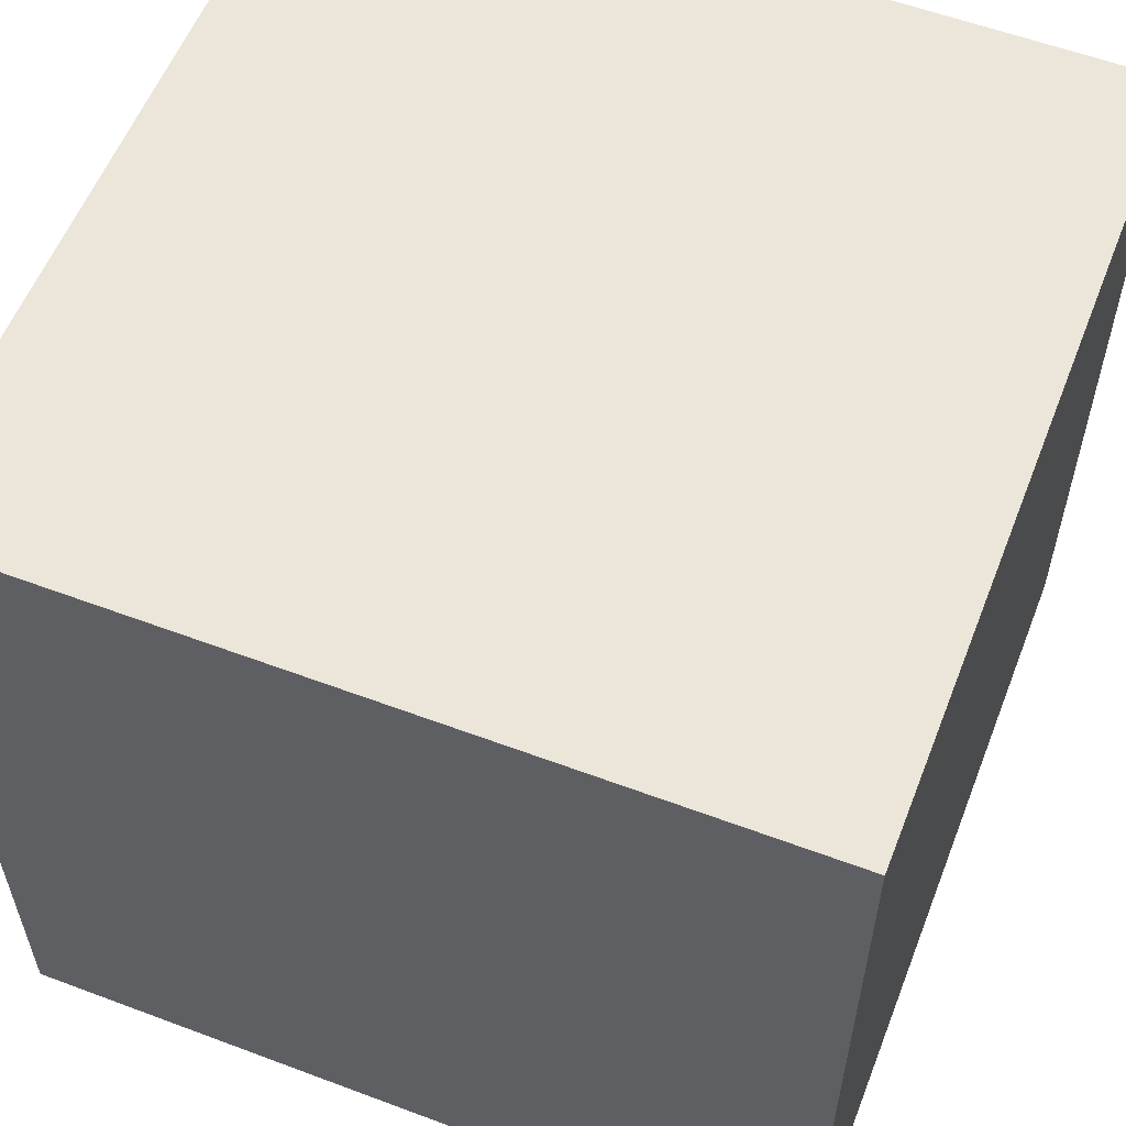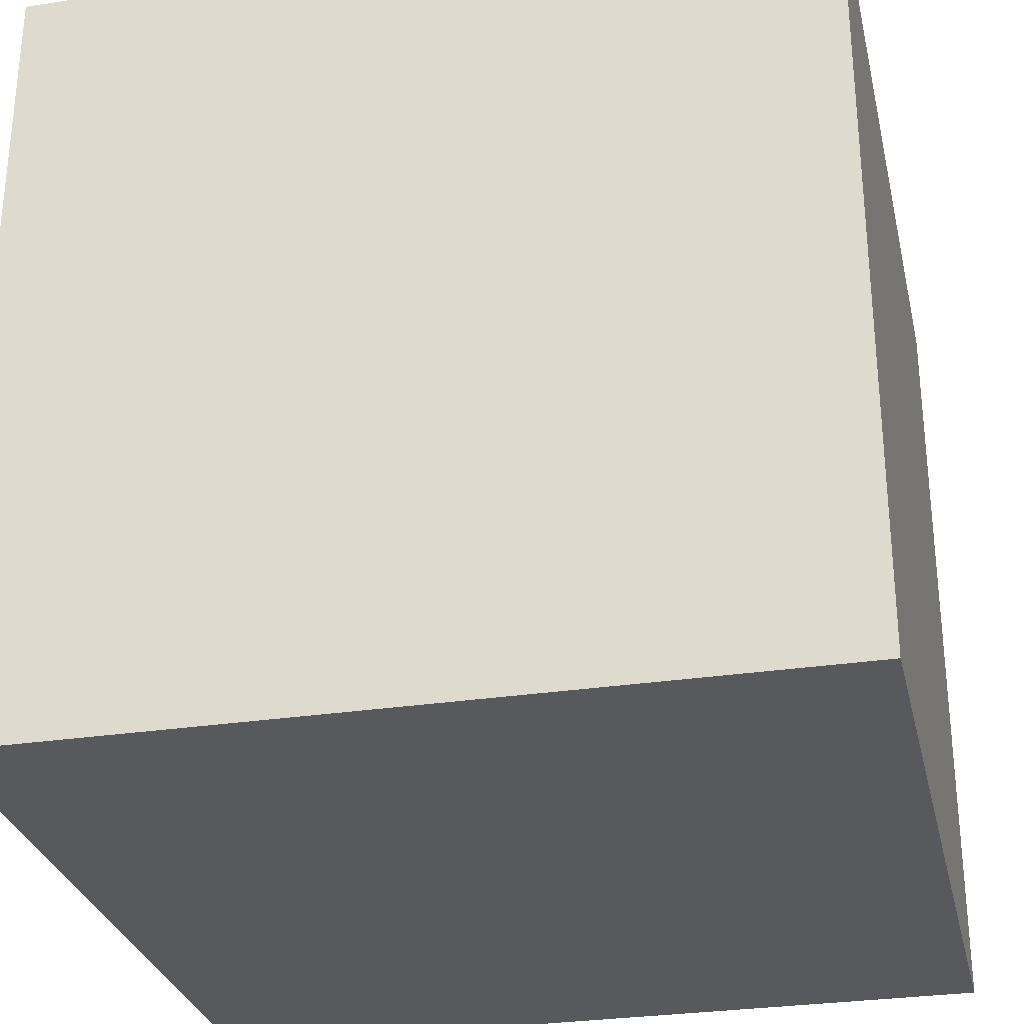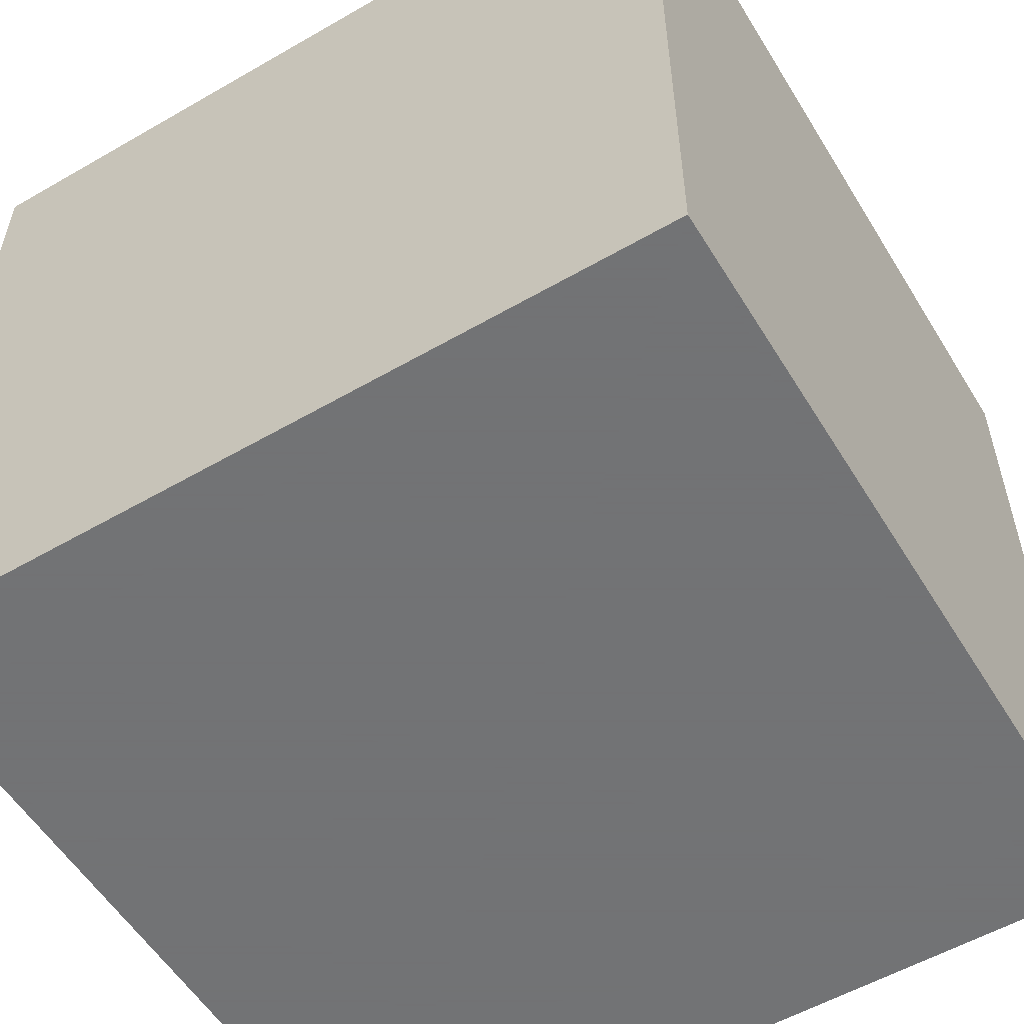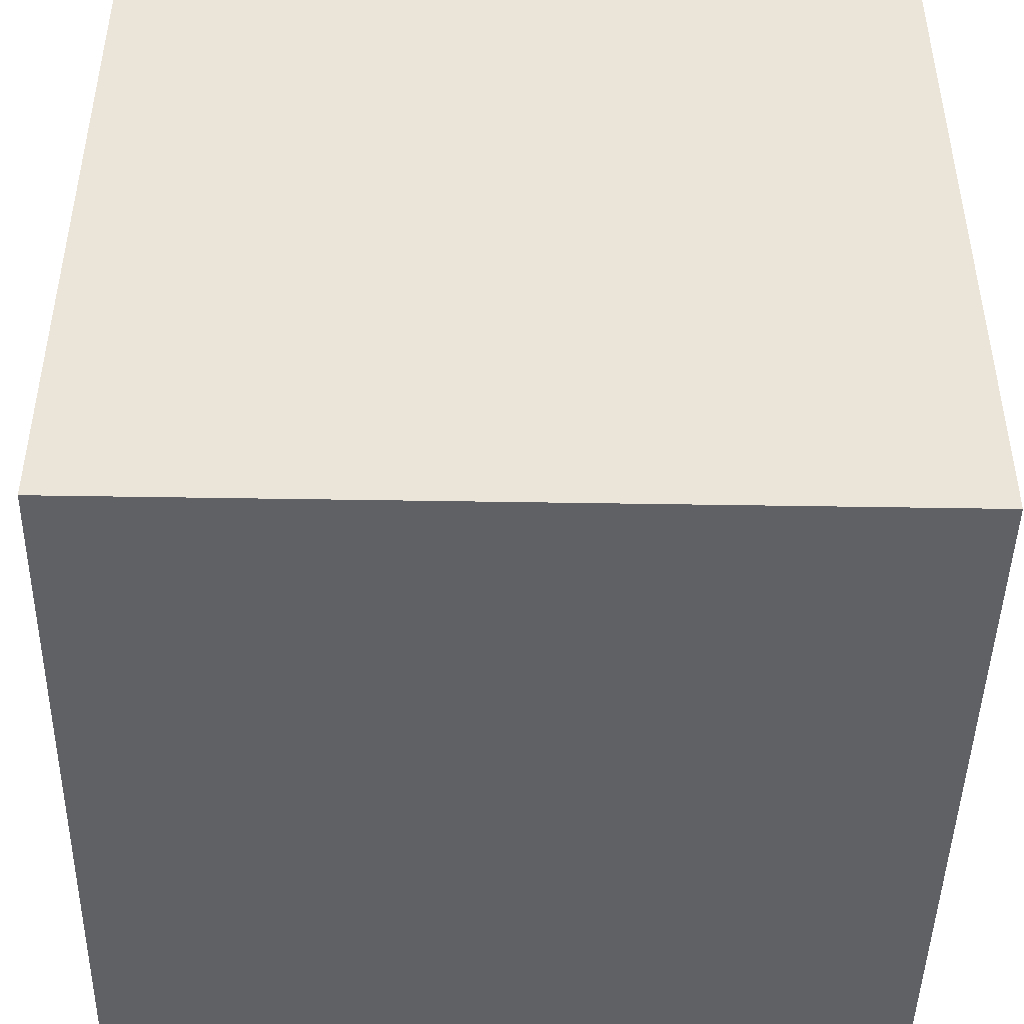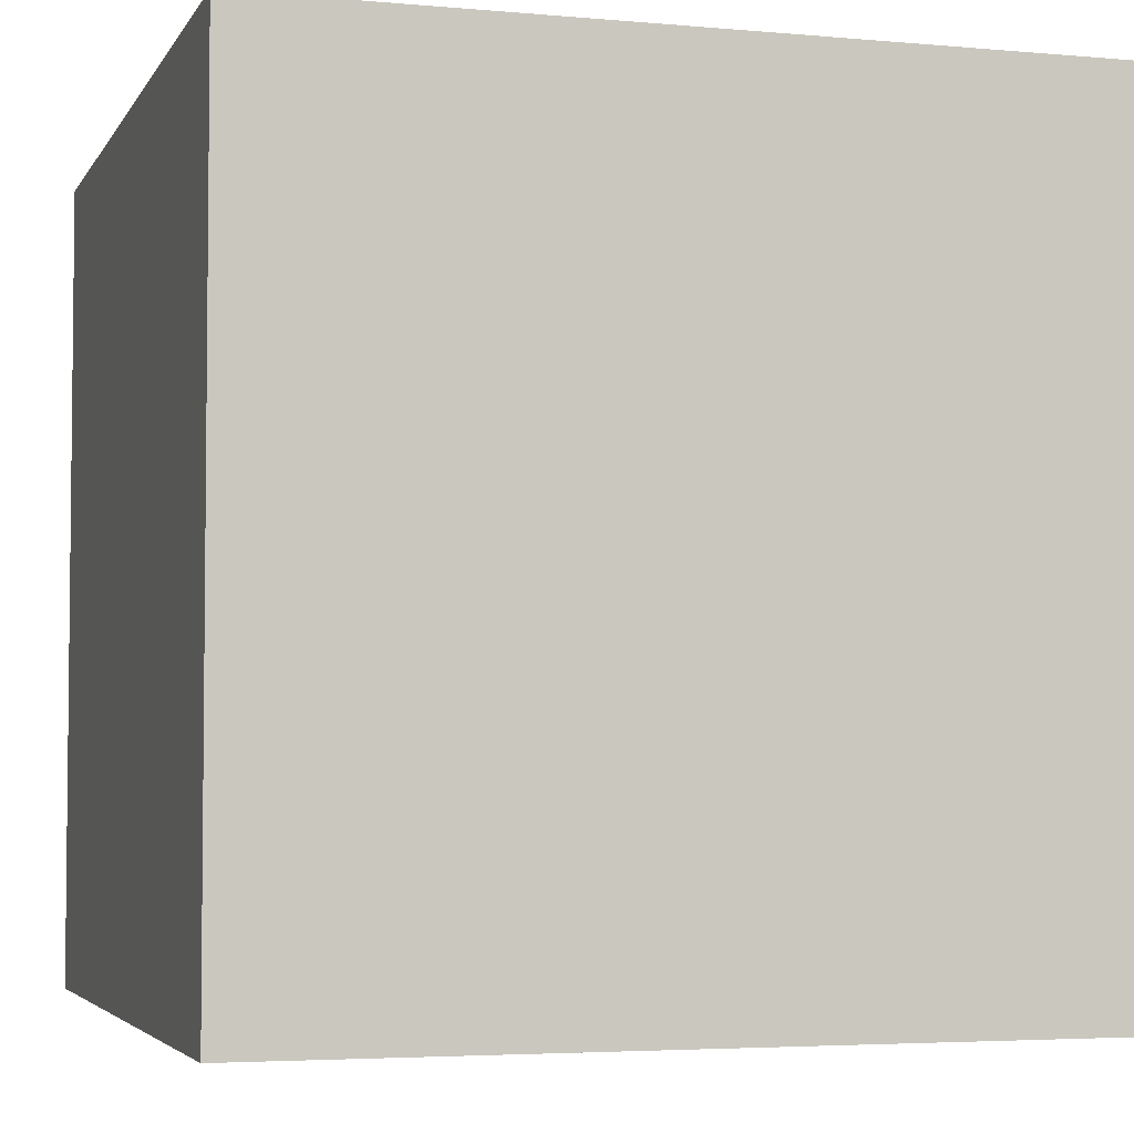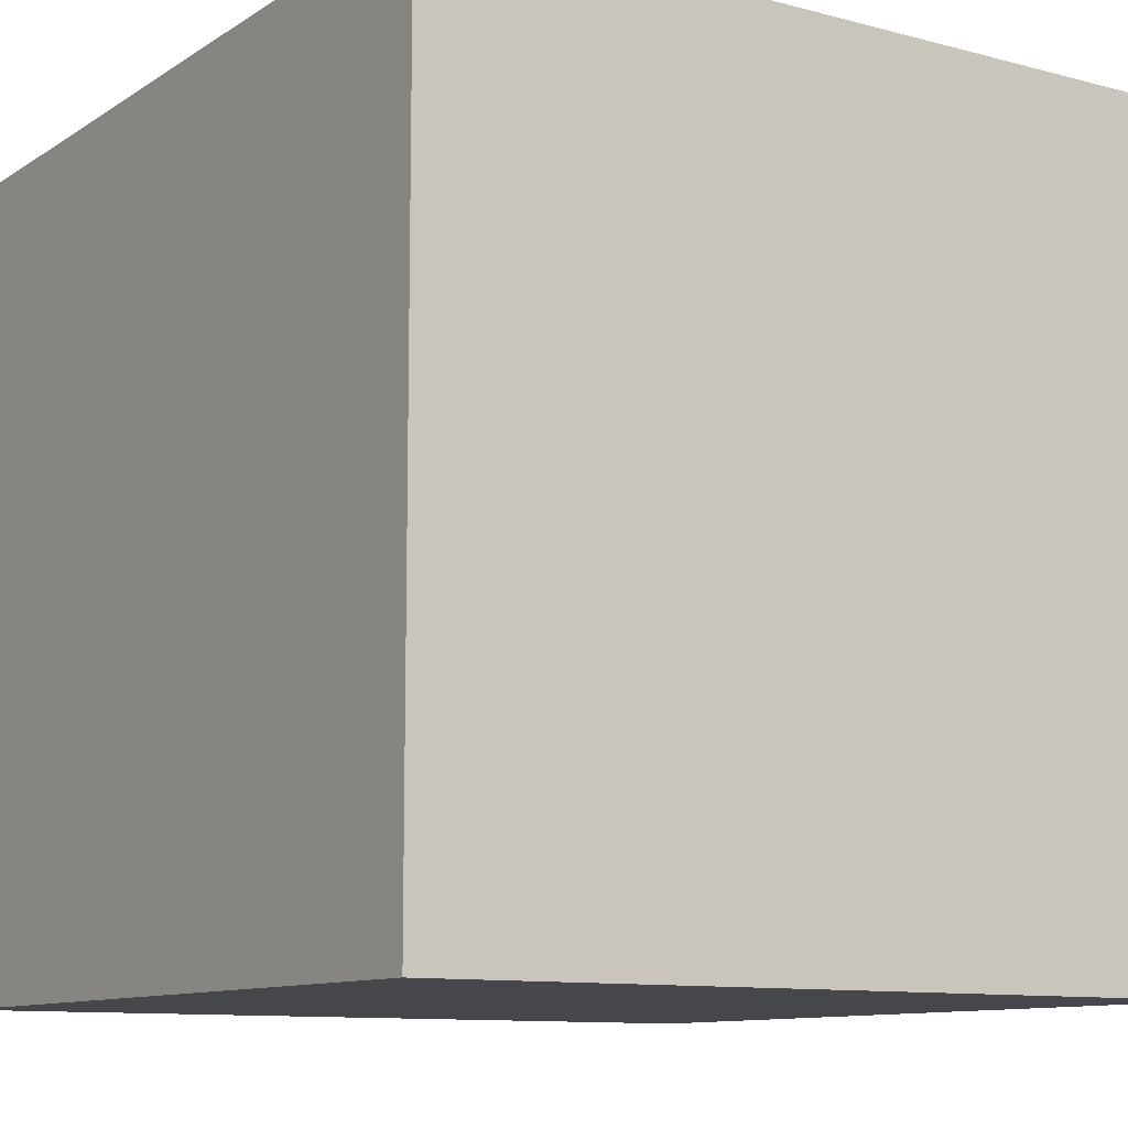
<metadata>
{"format":"obj","ext":"obj","renderer":"f3d","projection":"perspective","resolution":1024,"background":"white","views":[{"elev":57.4,"azim":111.3,"up":"+Z"},{"elev":-29.4,"azim":-77.3,"up":"+Z"},{"elev":-55.7,"azim":-58.8,"up":"+Z"},{"elev":-45.8,"azim":178.9,"up":"+Z"},{"elev":-4.1,"azim":-16.7,"up":"+Z"},{"elev":-10.6,"azim":-123.4,"up":"+Y"}]}
</metadata>
<code>
v -1 -1 1
v -1 -1 -1
v 1 -1 -1
v 1 -1 1
v -1 1 1
v -1 1 -1
v 1 1 -1
v 1 1 1
v 0 0 -1
v 0 0 1
v 0 -1 0
v 0 1 0
v -1 0 0
v 1 0 0
f 1 2 11
f 1 2 13
f 3 4 11
f 3 4 14
f 2 3 11
f 2 3 9
f 4 1 11
f 4 1 10
f 5 6 12
f 5 6 13
f 7 8 12
f 7 8 14
f 6 7 12
f 6 7 9
f 8 5 12
f 8 5 10
f 1 5 13
f 1 5 10
f 2 6 13
f 2 6 9
f 3 7 9
f 3 7 14
f 4 8 14
f 4 8 10

</code>
